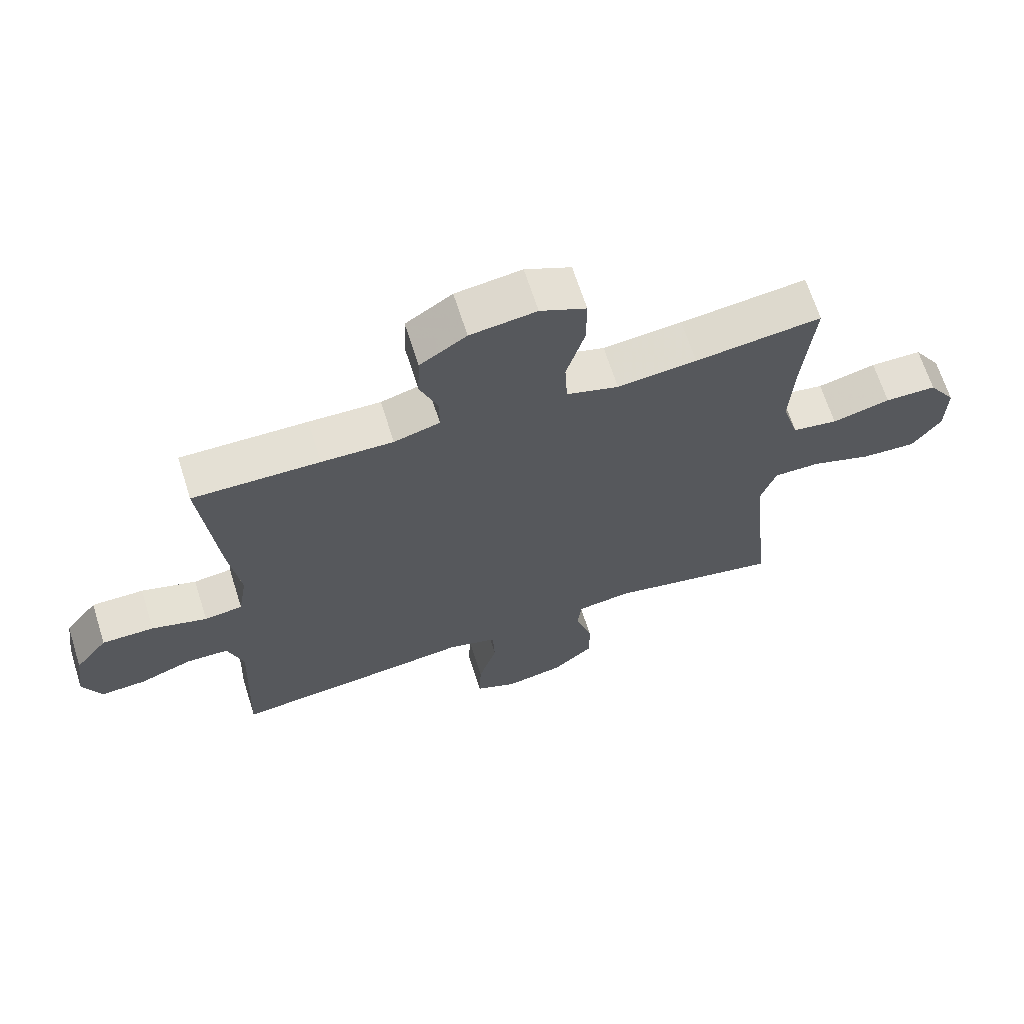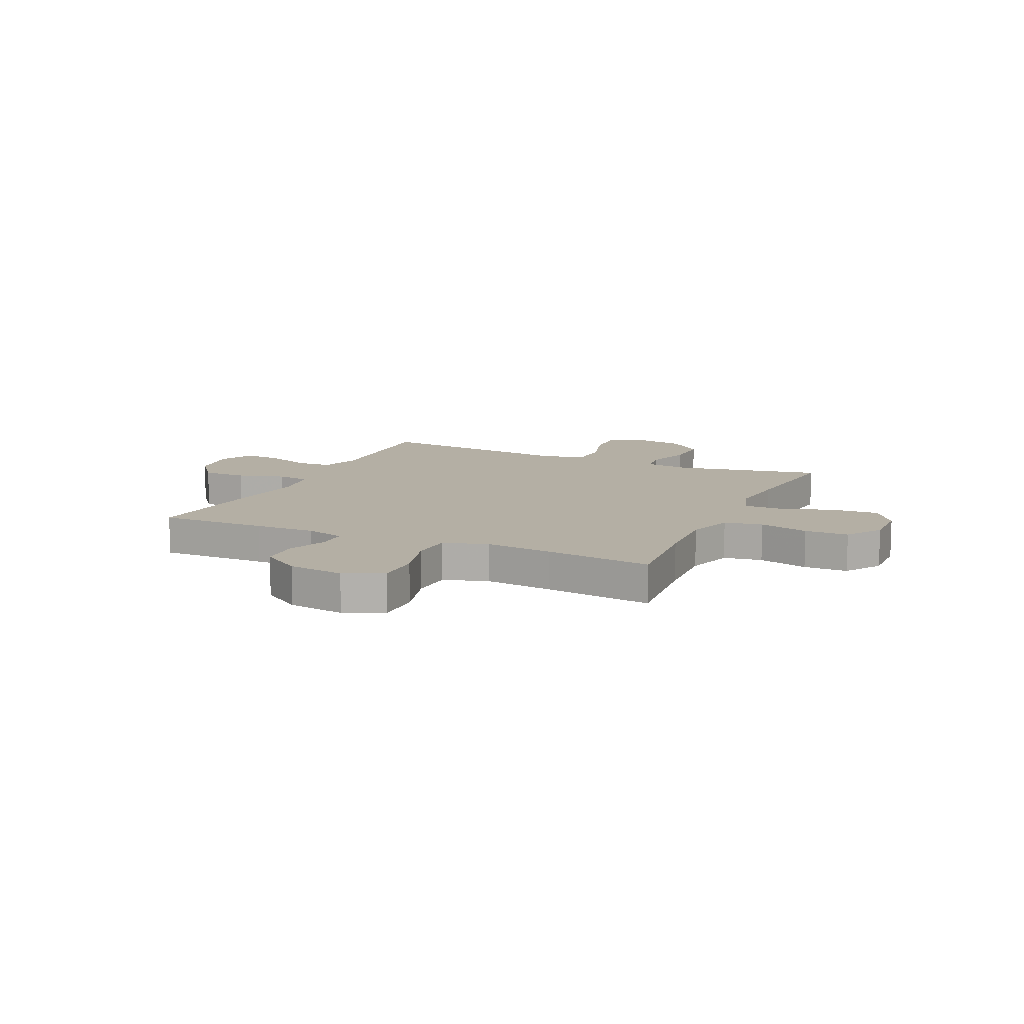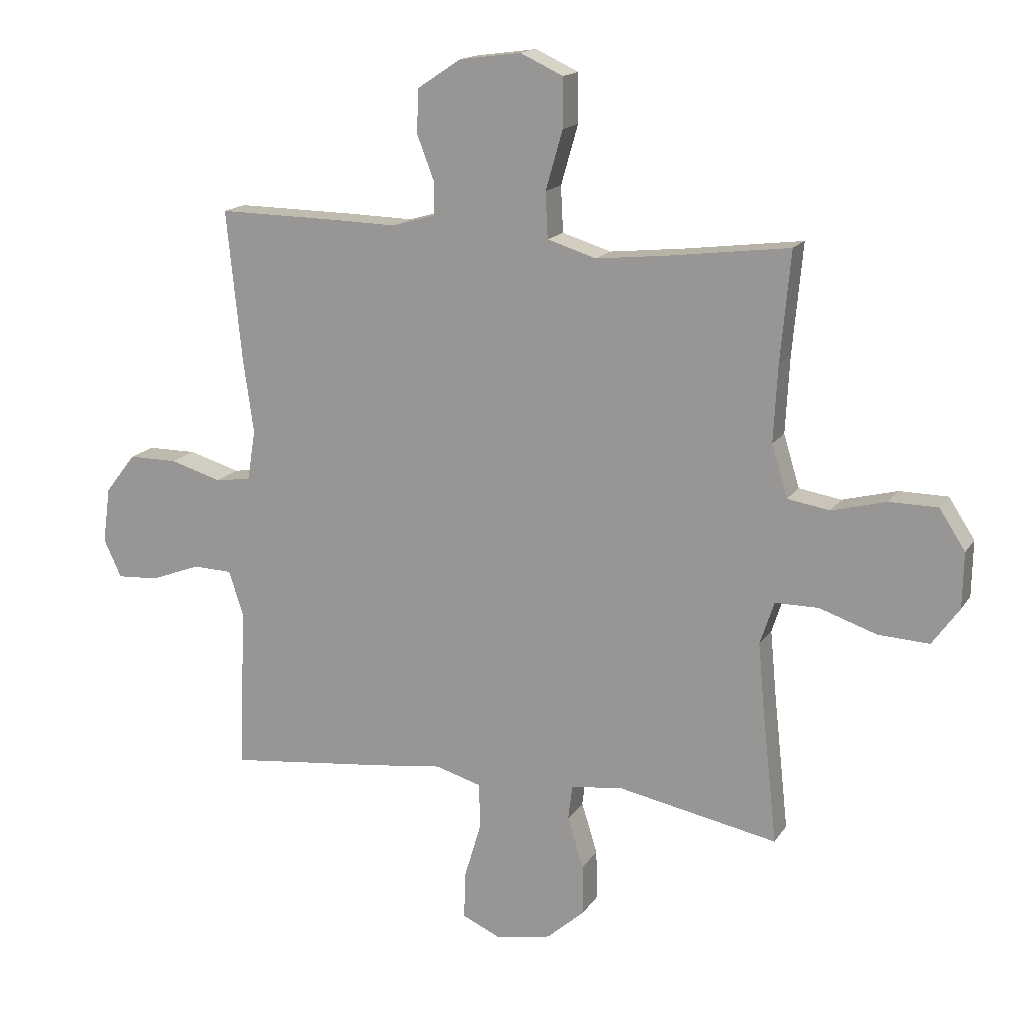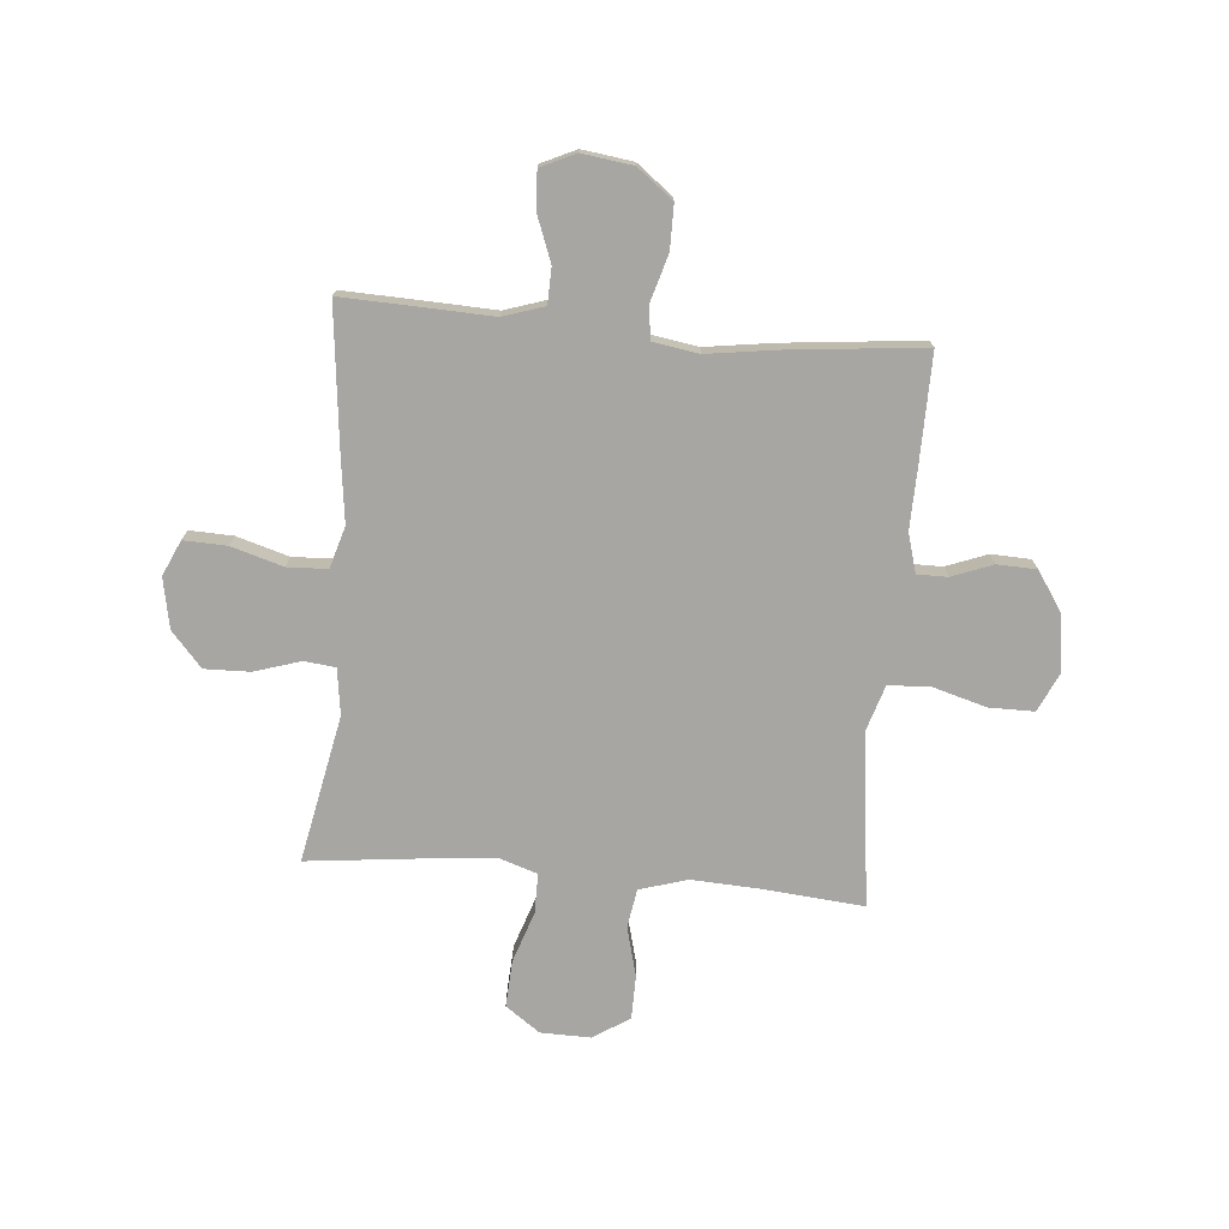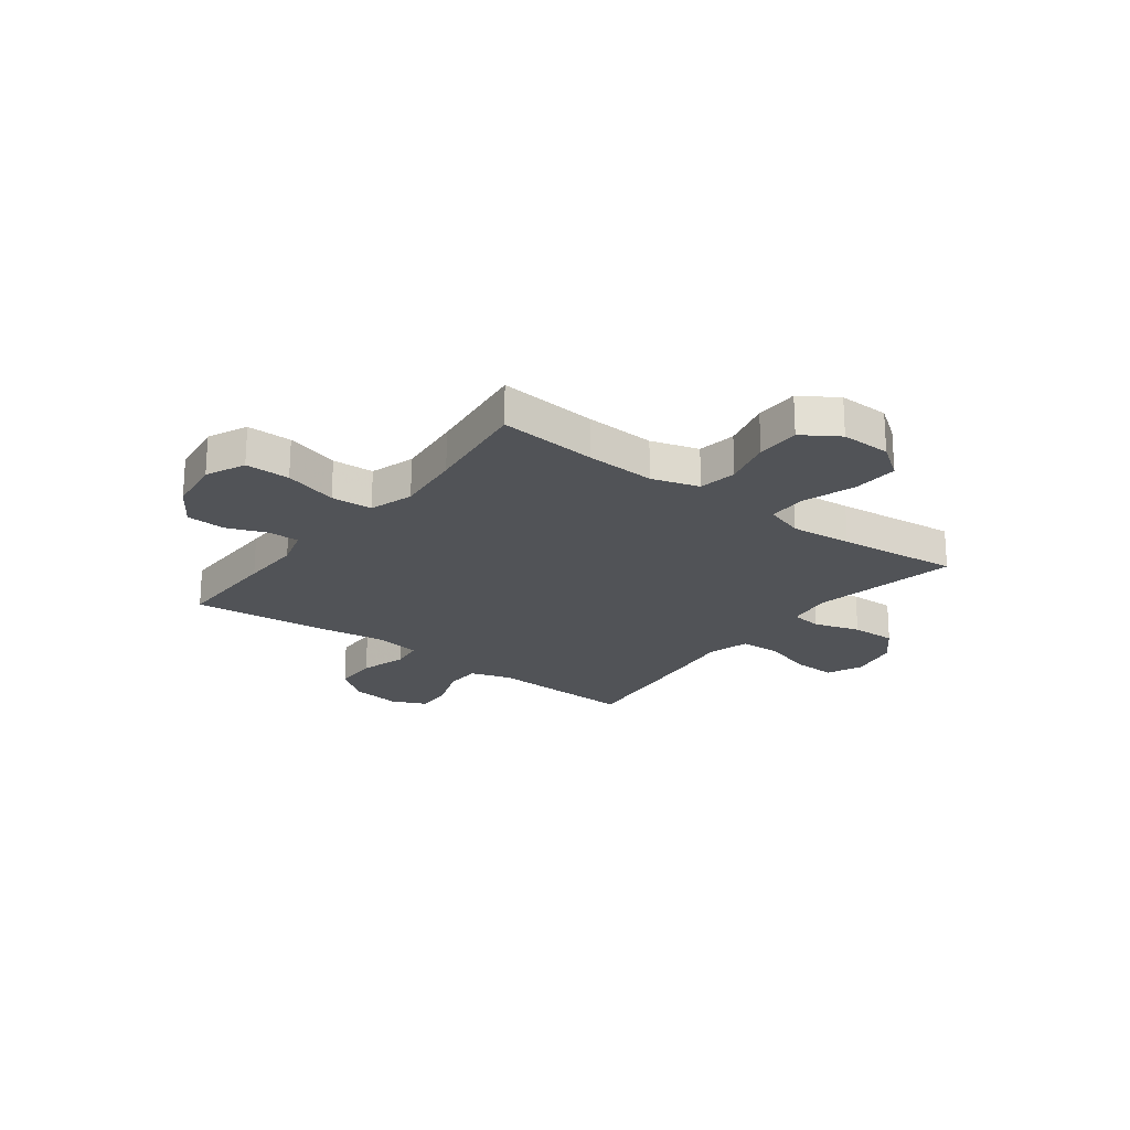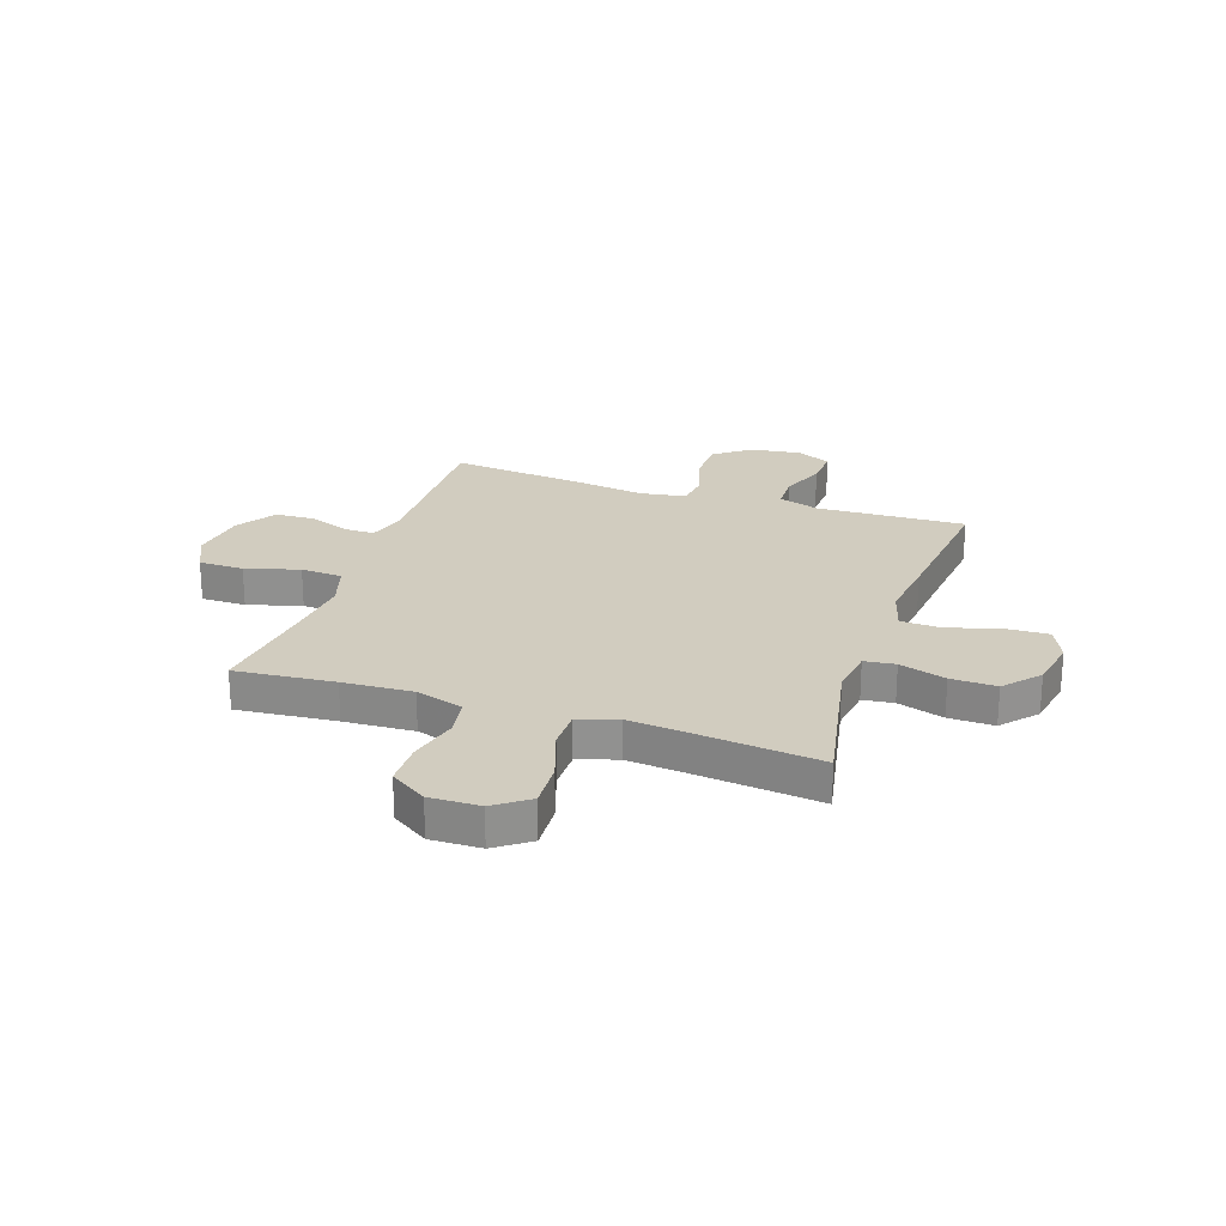
<metadata>
{"format":"obj","ext":"obj","renderer":"f3d","projection":"perspective","resolution":1024,"background":"white","views":[{"elev":66.7,"azim":-17.6,"up":"+Z"},{"elev":11.3,"azim":24.6,"up":"+Y"},{"elev":15.7,"azim":21.9,"up":"+Z"},{"elev":-74.2,"azim":-94.9,"up":"+Y"},{"elev":-22.0,"azim":52.9,"up":"+Y"},{"elev":24.1,"azim":108.7,"up":"+Y"}]}
</metadata>
<code>
v -0.5 0.07 -0.5
v -0.494 0.07 -0.342
v -0.489 0.07 -0.222
v -0.514 0.07 -0.145
v -0.581 0.07 -0.143
v -0.666 0.07 -0.175
v -0.737 0.07 -0.179
v -0.767 0.07 -0.114
v -0.754 0.07 -0.019
v -0.702 0.07 0.048
v -0.619 0.07 0.048
v -0.531 0.07 0.022
v -0.47 0.07 0.03
v -0.456 0.07 0.116
v -0.474 0.07 0.244
v -0.5 0.07 0.5
v -0.298 0.07 0.497
v -0.184 0.07 0.494
v -0.111 0.07 0.515
v -0.111 0.07 0.572
v -0.14 0.07 0.648
v -0.137 0.07 0.722
v -0.063 0.07 0.771
v 0.042 0.07 0.785
v 0.115 0.07 0.751
v 0.115 0.07 0.667
v 0.086 0.07 0.566
v 0.09 0.07 0.488
v 0.173 0.07 0.462
v 0.299 0.07 0.475
v 0.5 0.07 0.5
v 0.483 0.07 0.314
v 0.476 0.07 0.183
v 0.503 0.07 0.094
v 0.575 0.07 0.082
v 0.668 0.07 0.106
v 0.75 0.07 0.105
v 0.794 0.07 0.037
v 0.792 0.07 -0.057
v 0.746 0.07 -0.121
v 0.659 0.07 -0.116
v 0.562 0.07 -0.083
v 0.488 0.07 -0.083
v 0.464 0.07 -0.156
v 0.475 0.07 -0.272
v 0.5 0.07 -0.5
v 0.225 0.07 -0.445
v 0.139 0.07 -0.457
v 0.132 0.07 -0.515
v 0.159 0.07 -0.602
v 0.161 0.07 -0.687
v 0.096 0.07 -0.744
v 0.002 0.07 -0.762
v -0.064 0.07 -0.732
v -0.061 0.07 -0.651
v -0.032 0.07 -0.554
v -0.035 0.07 -0.479
v -0.113 0.07 -0.456
v -0.232 0.07 -0.471
v -0.5 0 -0.5
v -0.494 0 -0.342
v -0.489 0 -0.222
v -0.514 0 -0.145
v -0.581 0 -0.143
v -0.666 0 -0.175
v -0.737 0 -0.179
v -0.767 0 -0.114
v -0.754 0 -0.019
v -0.702 0 0.048
v -0.619 0 0.048
v -0.531 0 0.022
v -0.47 0 0.03
v -0.456 0 0.116
v -0.474 0 0.244
v -0.5 0 0.5
v -0.298 0 0.497
v -0.184 0 0.494
v -0.111 0 0.515
v -0.111 0 0.572
v -0.14 0 0.648
v -0.137 0 0.722
v -0.063 0 0.771
v 0.042 0 0.785
v 0.115 0 0.751
v 0.115 0 0.667
v 0.086 0 0.566
v 0.09 0 0.488
v 0.173 0 0.462
v 0.299 0 0.475
v 0.5 0 0.5
v 0.483 0 0.314
v 0.476 0 0.183
v 0.503 0 0.094
v 0.575 0 0.082
v 0.668 0 0.106
v 0.75 0 0.105
v 0.794 0 0.037
v 0.792 0 -0.057
v 0.746 0 -0.121
v 0.659 0 -0.116
v 0.562 0 -0.083
v 0.488 0 -0.083
v 0.464 0 -0.156
v 0.475 0 -0.272
v 0.5 0 -0.5
v 0.225 0 -0.445
v 0.139 0 -0.457
v 0.132 0 -0.515
v 0.159 0 -0.602
v 0.161 0 -0.687
v 0.096 0 -0.744
v 0.002 0 -0.762
v -0.064 0 -0.732
v -0.061 0 -0.651
v -0.032 0 -0.554
v -0.035 0 -0.479
v -0.113 0 -0.456
v -0.232 0 -0.471
f 58 59 1 2
f 57 58 2 3
f 53 54 55 56
f 53 56 57
f 52 53 57
f 49 50 51 52
f 48 49 52 57
f 47 48 57 3
f 45 46 47 3
f 39 40 41 42
f 39 42 43
f 38 39 43
f 35 36 37 38
f 34 35 38 43
f 33 34 43 44
f 30 31 32
f 29 30 32 33
f 28 29 33 44
f 24 25 26 27
f 24 27 28
f 23 24 28
f 20 21 22 23
f 19 20 23 28
f 18 19 28 44
f 14 15 16 17
f 13 14 17 18
f 9 10 11 12
f 9 12 13
f 8 9 13
f 5 6 7 8
f 4 5 8 13
f 13 18 44 45
f 3 4 13 45
f 61 60 118 117
f 62 61 117 116
f 115 114 113 112
f 116 115 112
f 116 112 111
f 111 110 109 108
f 116 111 108 107
f 62 116 107 106
f 62 106 105 104
f 101 100 99 98
f 102 101 98
f 102 98 97
f 97 96 95 94
f 102 97 94 93
f 103 102 93 92
f 91 90 89
f 92 91 89 88
f 103 92 88 87
f 86 85 84 83
f 87 86 83
f 87 83 82
f 82 81 80 79
f 87 82 79 78
f 103 87 78 77
f 76 75 74 73
f 77 76 73 72
f 71 70 69 68
f 72 71 68
f 72 68 67
f 67 66 65 64
f 72 67 64 63
f 104 103 77 72
f 104 72 63 62
f 1 60 61 2
f 2 61 62 3
f 3 62 63 4
f 4 63 64 5
f 5 64 65 6
f 6 65 66 7
f 7 66 67 8
f 8 67 68 9
f 9 68 69 10
f 10 69 70 11
f 11 70 71 12
f 12 71 72 13
f 13 72 73 14
f 14 73 74 15
f 15 74 75 16
f 16 75 76 17
f 17 76 77 18
f 18 77 78 19
f 19 78 79 20
f 20 79 80 21
f 21 80 81 22
f 22 81 82 23
f 23 82 83 24
f 24 83 84 25
f 25 84 85 26
f 26 85 86 27
f 27 86 87 28
f 28 87 88 29
f 29 88 89 30
f 30 89 90 31
f 31 90 91 32
f 32 91 92 33
f 33 92 93 34
f 34 93 94 35
f 35 94 95 36
f 36 95 96 37
f 37 96 97 38
f 38 97 98 39
f 39 98 99 40
f 40 99 100 41
f 41 100 101 42
f 42 101 102 43
f 43 102 103 44
f 44 103 104 45
f 45 104 105 46
f 46 105 106 47
f 47 106 107 48
f 48 107 108 49
f 49 108 109 50
f 50 109 110 51
f 51 110 111 52
f 52 111 112 53
f 53 112 113 54
f 54 113 114 55
f 55 114 115 56
f 56 115 116 57
f 57 116 117 58
f 58 117 118 59
f 59 118 60 1

</code>
